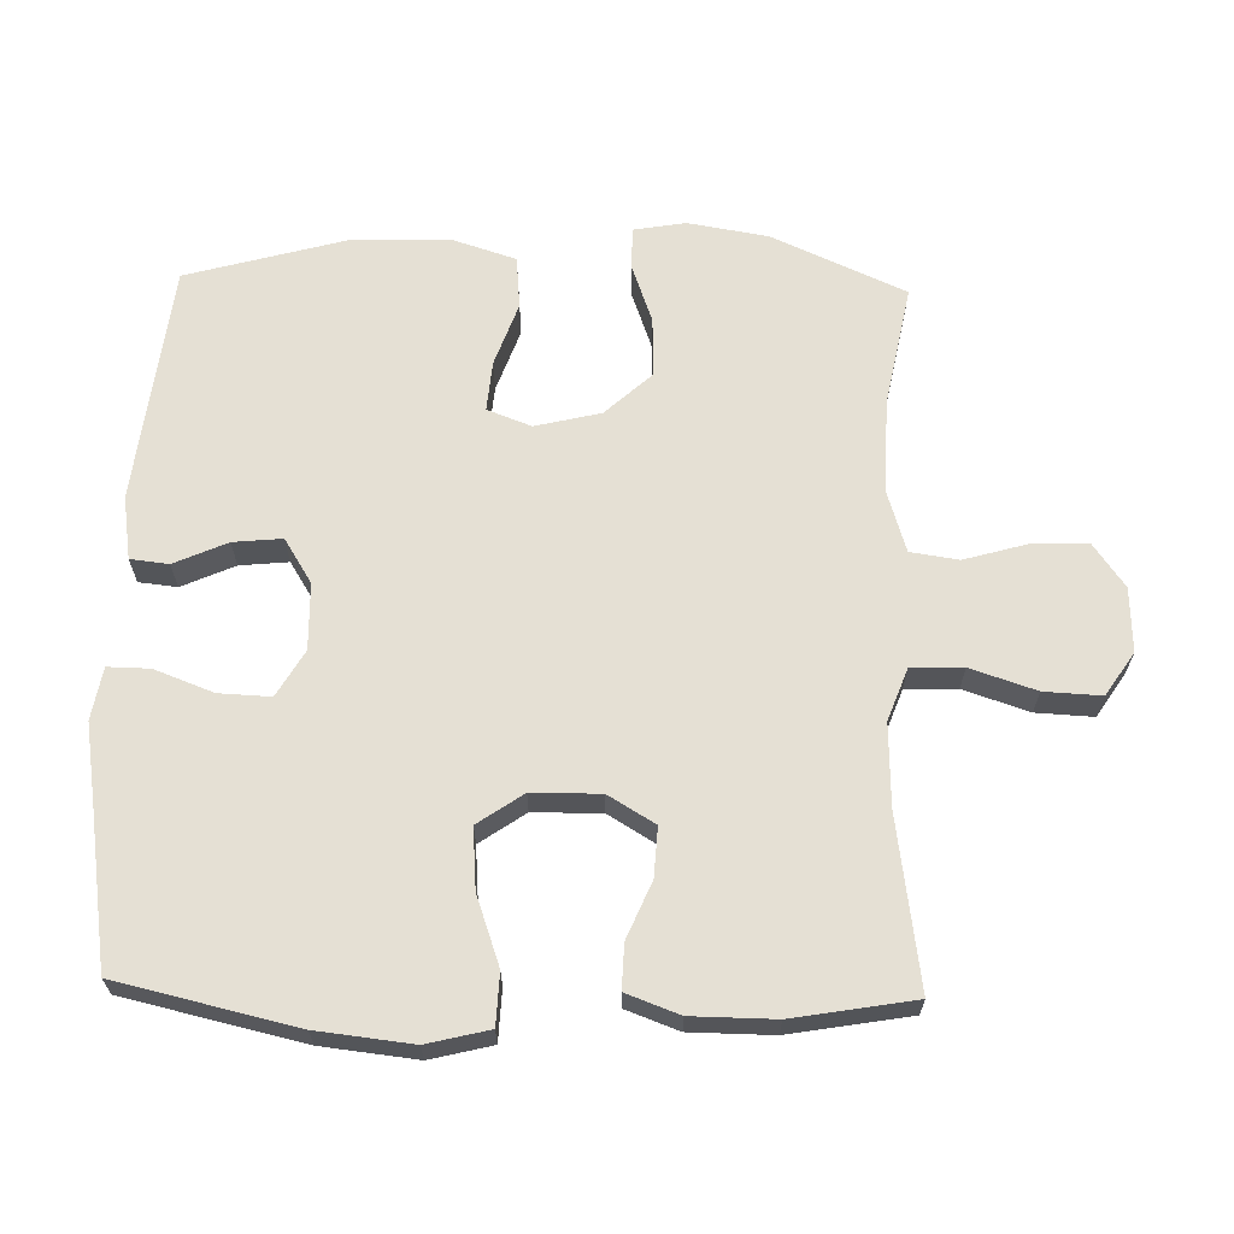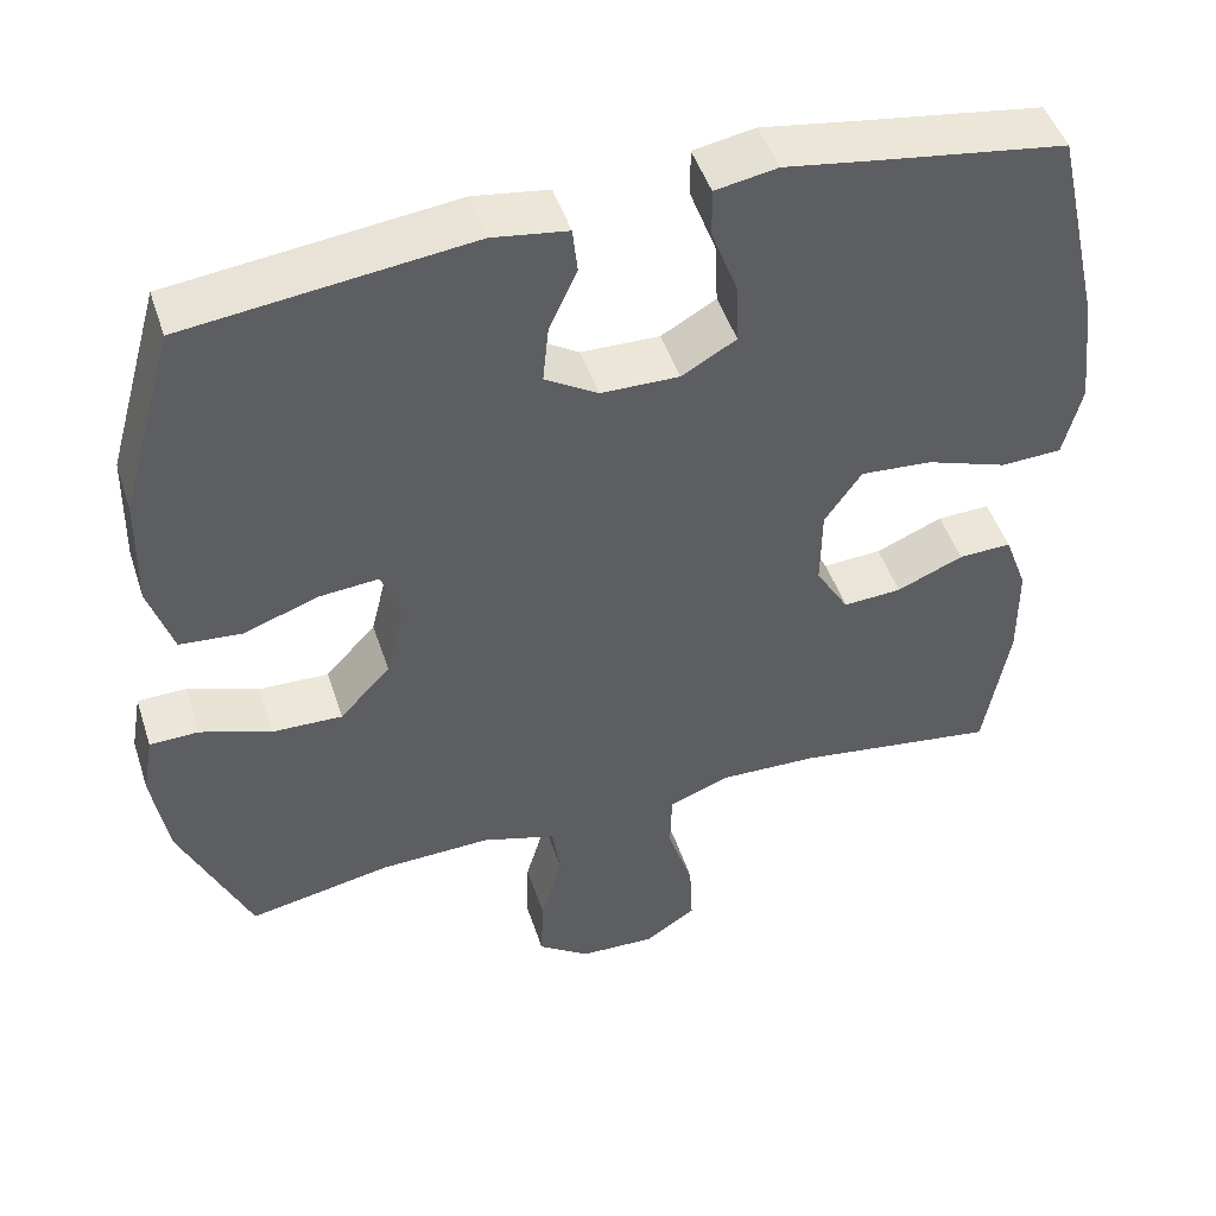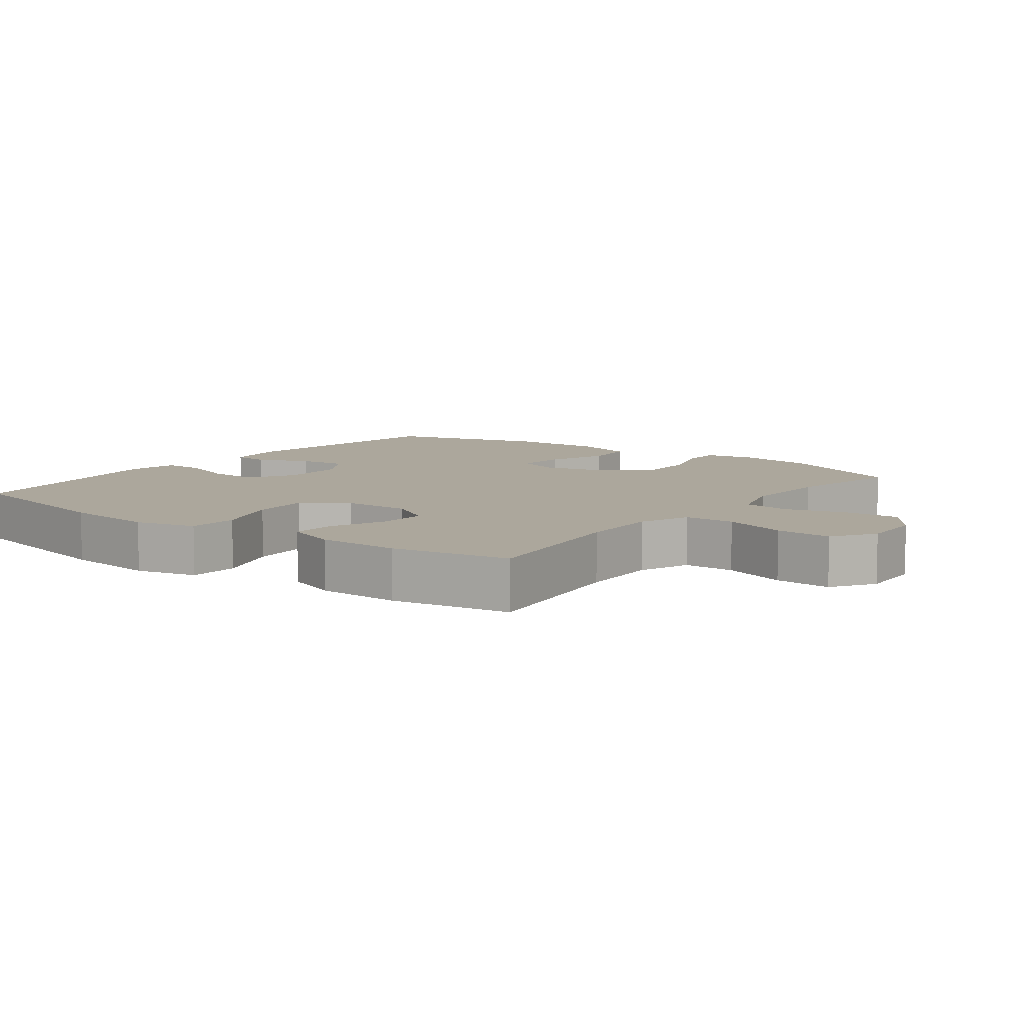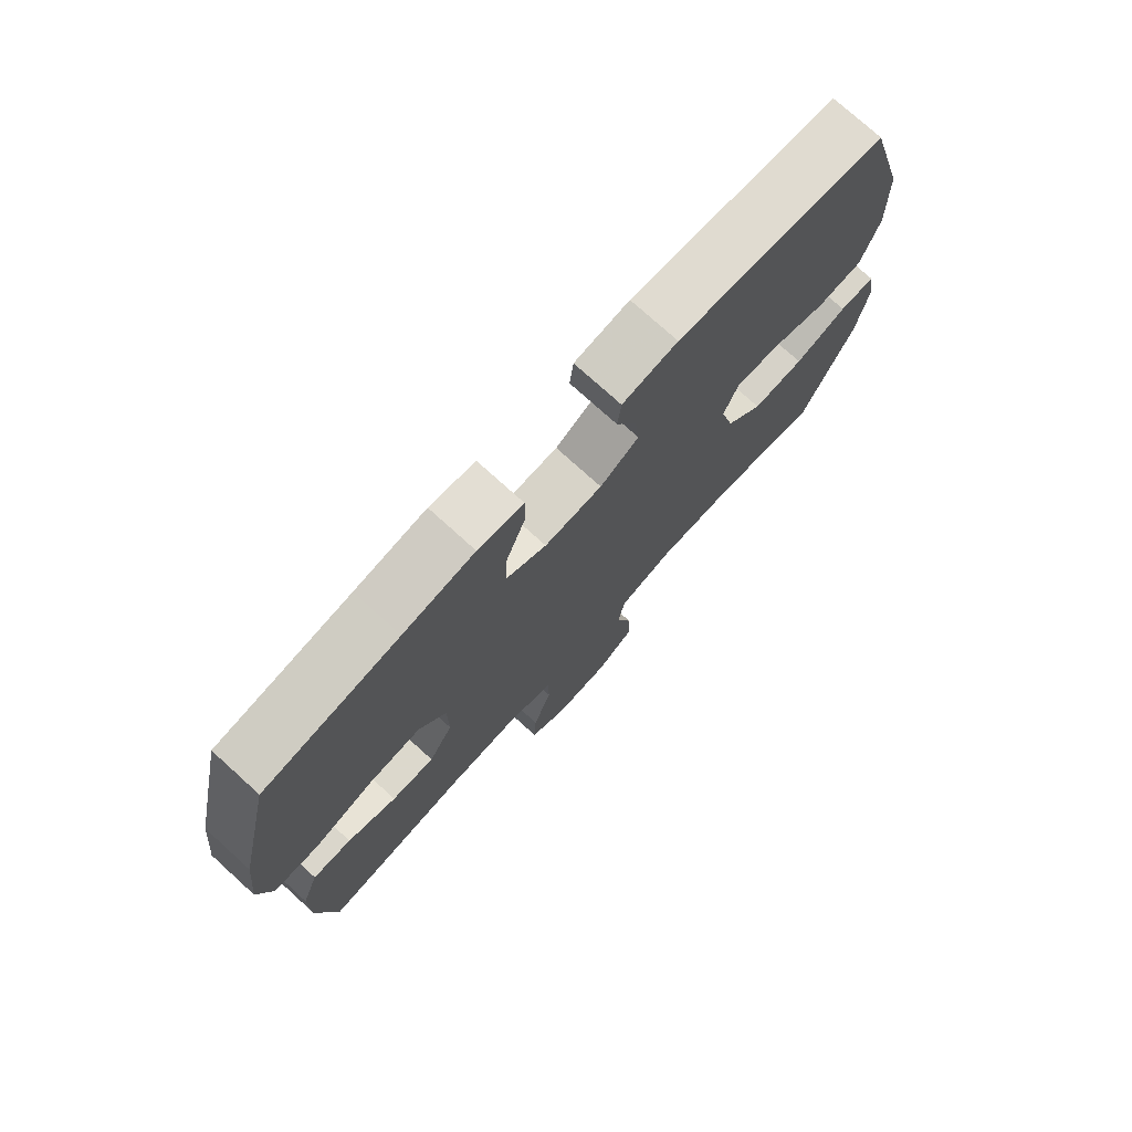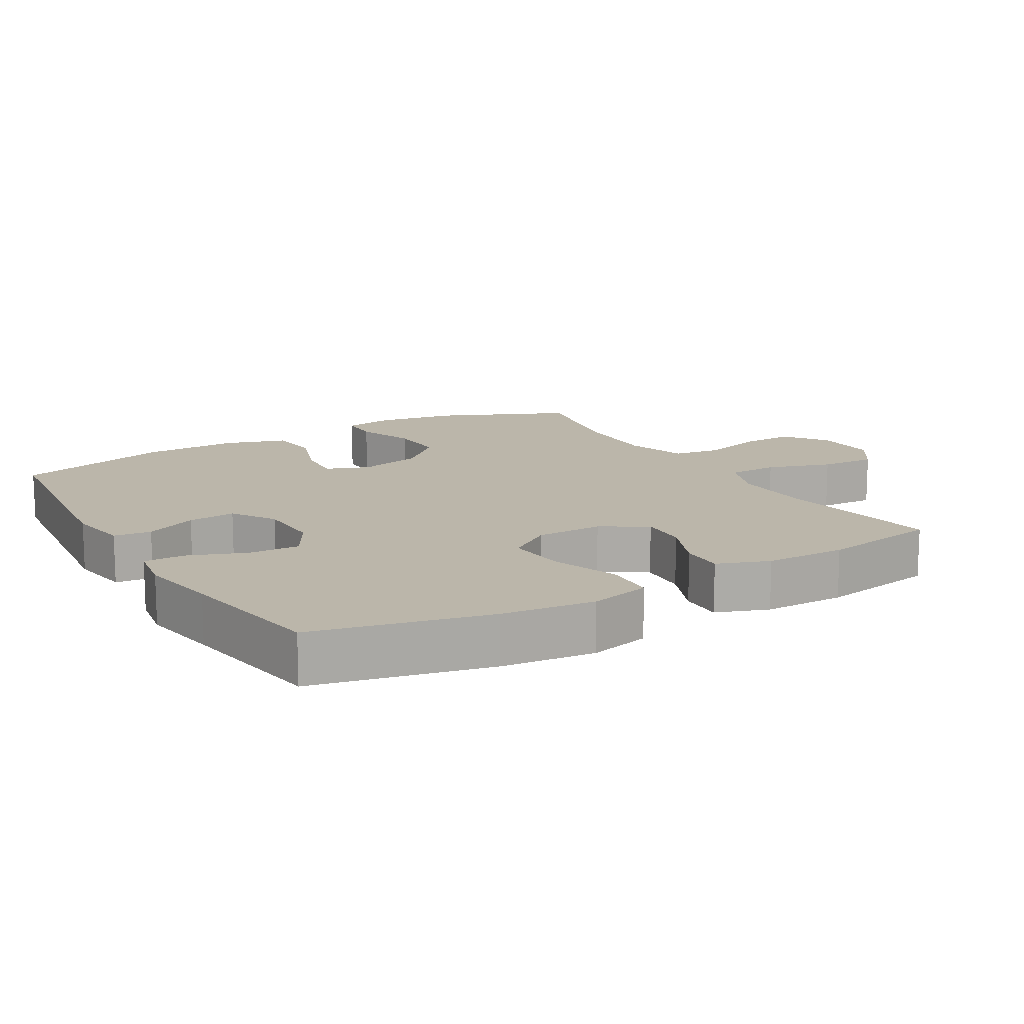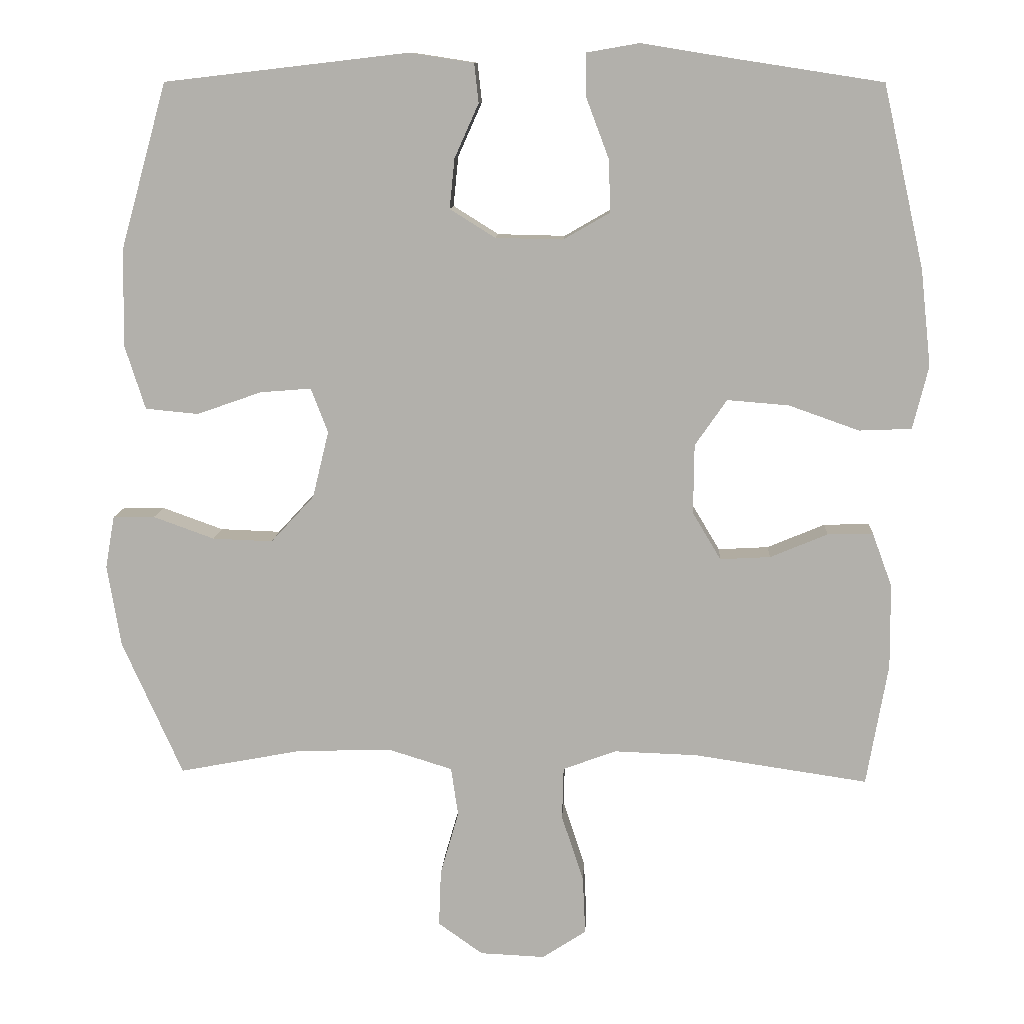
<metadata>
{"format":"obj","ext":"obj","renderer":"f3d","projection":"perspective","resolution":1024,"background":"white","views":[{"elev":65.2,"azim":91.5,"up":"+Y"},{"elev":47.9,"azim":-17.8,"up":"+Z"},{"elev":8.4,"azim":127.1,"up":"+Y"},{"elev":75.5,"azim":132.2,"up":"+Z"},{"elev":14.0,"azim":59.4,"up":"+Y"},{"elev":10.9,"azim":3.1,"up":"+Z"}]}
</metadata>
<code>
v -0.5 0.07 -0.5
v -0.585 0.07 -0.309
v -0.604 0.07 -0.194
v -0.591 0.07 -0.12
v -0.532 0.07 -0.119
v -0.446 0.07 -0.15
v -0.361 0.07 -0.153
v -0.3 0.07 -0.087
v -0.277 0.07 0.007
v -0.301 0.07 0.07
v -0.373 0.07 0.064
v -0.464 0.07 0.032
v -0.539 0.07 0.039
v -0.568 0.07 0.13
v -0.565 0.07 0.268
v -0.5 0.07 0.5
v -0.157 0.07 0.54
v -0.066 0.07 0.526
v -0.06 0.07 0.471
v -0.094 0.07 0.395
v -0.101 0.07 0.325
v -0.037 0.07 0.285
v 0.058 0.07 0.283
v 0.124 0.07 0.321
v 0.121 0.07 0.395
v 0.089 0.07 0.48
v 0.088 0.07 0.54
v 0.163 0.07 0.553
v 0.28 0.07 0.534
v 0.5 0.07 0.5
v 0.558 0.07 0.244
v 0.573 0.07 0.108
v 0.551 0.07 0.019
v 0.477 0.07 0.016
v 0.378 0.07 0.051
v 0.291 0.07 0.058
v 0.246 0.07 -0.007
v 0.245 0.07 -0.105
v 0.285 0.07 -0.172
v 0.356 0.07 -0.168
v 0.437 0.07 -0.134
v 0.501 0.07 -0.132
v 0.529 0.07 -0.208
v 0.53 0.07 -0.327
v 0.5 0.07 -0.5
v 0.255 0.07 -0.464
v 0.137 0.07 -0.46
v 0.062 0.07 -0.488
v 0.06 0.07 -0.562
v 0.091 0.07 -0.656
v 0.095 0.07 -0.738
v 0.033 0.07 -0.779
v -0.059 0.07 -0.775
v -0.122 0.07 -0.73
v -0.119 0.07 -0.65
v -0.093 0.07 -0.56
v -0.103 0.07 -0.491
v -0.193 0.07 -0.463
v -0.327 0.07 -0.467
v -0.5 0 -0.5
v -0.585 0 -0.309
v -0.604 0 -0.194
v -0.591 0 -0.12
v -0.532 0 -0.119
v -0.446 0 -0.15
v -0.361 0 -0.153
v -0.3 0 -0.087
v -0.277 0 0.007
v -0.301 0 0.07
v -0.373 0 0.064
v -0.464 0 0.032
v -0.539 0 0.039
v -0.568 0 0.13
v -0.565 0 0.268
v -0.5 0 0.5
v -0.157 0 0.54
v -0.066 0 0.526
v -0.06 0 0.471
v -0.094 0 0.395
v -0.101 0 0.325
v -0.037 0 0.285
v 0.058 0 0.283
v 0.124 0 0.321
v 0.121 0 0.395
v 0.089 0 0.48
v 0.088 0 0.54
v 0.163 0 0.553
v 0.28 0 0.534
v 0.5 0 0.5
v 0.558 0 0.244
v 0.573 0 0.108
v 0.551 0 0.019
v 0.477 0 0.016
v 0.378 0 0.051
v 0.291 0 0.058
v 0.246 0 -0.007
v 0.245 0 -0.105
v 0.285 0 -0.172
v 0.356 0 -0.168
v 0.437 0 -0.134
v 0.501 0 -0.132
v 0.529 0 -0.208
v 0.53 0 -0.327
v 0.5 0 -0.5
v 0.255 0 -0.464
v 0.137 0 -0.46
v 0.062 0 -0.488
v 0.06 0 -0.562
v 0.091 0 -0.656
v 0.095 0 -0.738
v 0.033 0 -0.779
v -0.059 0 -0.775
v -0.122 0 -0.73
v -0.119 0 -0.65
v -0.093 0 -0.56
v -0.103 0 -0.491
v -0.193 0 -0.463
v -0.327 0 -0.467
f 54 55 56
f 53 54 56
f 52 53 56
f 51 52 56
f 50 51 56
f 49 50 56
f 48 49 56 57
f 47 48 57 58
f 44 45 46
f 43 44 46
f 42 43 46
f 41 42 46
f 40 41 46
f 39 40 46 47
f 38 39 47 58
f 33 34 35
f 32 33 35
f 31 32 35
f 30 31 35
f 29 30 35
f 29 35 36
f 28 29 36
f 27 28 36
f 26 27 36
f 25 26 36
f 24 25 36 37
f 18 19 20
f 17 18 20
f 16 17 20
f 15 16 20
f 14 15 20
f 13 14 20
f 12 13 20
f 11 12 20
f 10 11 20 21
f 9 10 21 22
f 4 5 6
f 3 4 6
f 2 3 6
f 1 2 6
f 59 1 6
f 59 6 7
f 59 7 8
f 58 59 8
f 38 58 8
f 37 38 8
f 24 37 8
f 23 24 8
f 8 9 22 23
f 115 114 113
f 115 113 112
f 115 112 111
f 115 111 110
f 115 110 109
f 115 109 108
f 116 115 108 107
f 117 116 107 106
f 105 104 103
f 105 103 102
f 105 102 101
f 105 101 100
f 105 100 99
f 106 105 99 98
f 117 106 98 97
f 94 93 92
f 94 92 91
f 94 91 90
f 94 90 89
f 94 89 88
f 95 94 88
f 95 88 87
f 95 87 86
f 95 86 85
f 95 85 84
f 96 95 84 83
f 79 78 77
f 79 77 76
f 79 76 75
f 79 75 74
f 79 74 73
f 79 73 72
f 79 72 71
f 79 71 70
f 80 79 70 69
f 81 80 69 68
f 65 64 63
f 65 63 62
f 65 62 61
f 65 61 60
f 65 60 118
f 66 65 118
f 67 66 118
f 67 118 117
f 67 117 97
f 67 97 96
f 67 96 83
f 67 83 82
f 82 81 68 67
f 1 60 61 2
f 2 61 62 3
f 3 62 63 4
f 4 63 64 5
f 5 64 65 6
f 6 65 66 7
f 7 66 67 8
f 8 67 68 9
f 9 68 69 10
f 10 69 70 11
f 11 70 71 12
f 12 71 72 13
f 13 72 73 14
f 14 73 74 15
f 15 74 75 16
f 16 75 76 17
f 17 76 77 18
f 18 77 78 19
f 19 78 79 20
f 20 79 80 21
f 21 80 81 22
f 22 81 82 23
f 23 82 83 24
f 24 83 84 25
f 25 84 85 26
f 26 85 86 27
f 27 86 87 28
f 28 87 88 29
f 29 88 89 30
f 30 89 90 31
f 31 90 91 32
f 32 91 92 33
f 33 92 93 34
f 34 93 94 35
f 35 94 95 36
f 36 95 96 37
f 37 96 97 38
f 38 97 98 39
f 39 98 99 40
f 40 99 100 41
f 41 100 101 42
f 42 101 102 43
f 43 102 103 44
f 44 103 104 45
f 45 104 105 46
f 46 105 106 47
f 47 106 107 48
f 48 107 108 49
f 49 108 109 50
f 50 109 110 51
f 51 110 111 52
f 52 111 112 53
f 53 112 113 54
f 54 113 114 55
f 55 114 115 56
f 56 115 116 57
f 57 116 117 58
f 58 117 118 59
f 59 118 60 1

</code>
